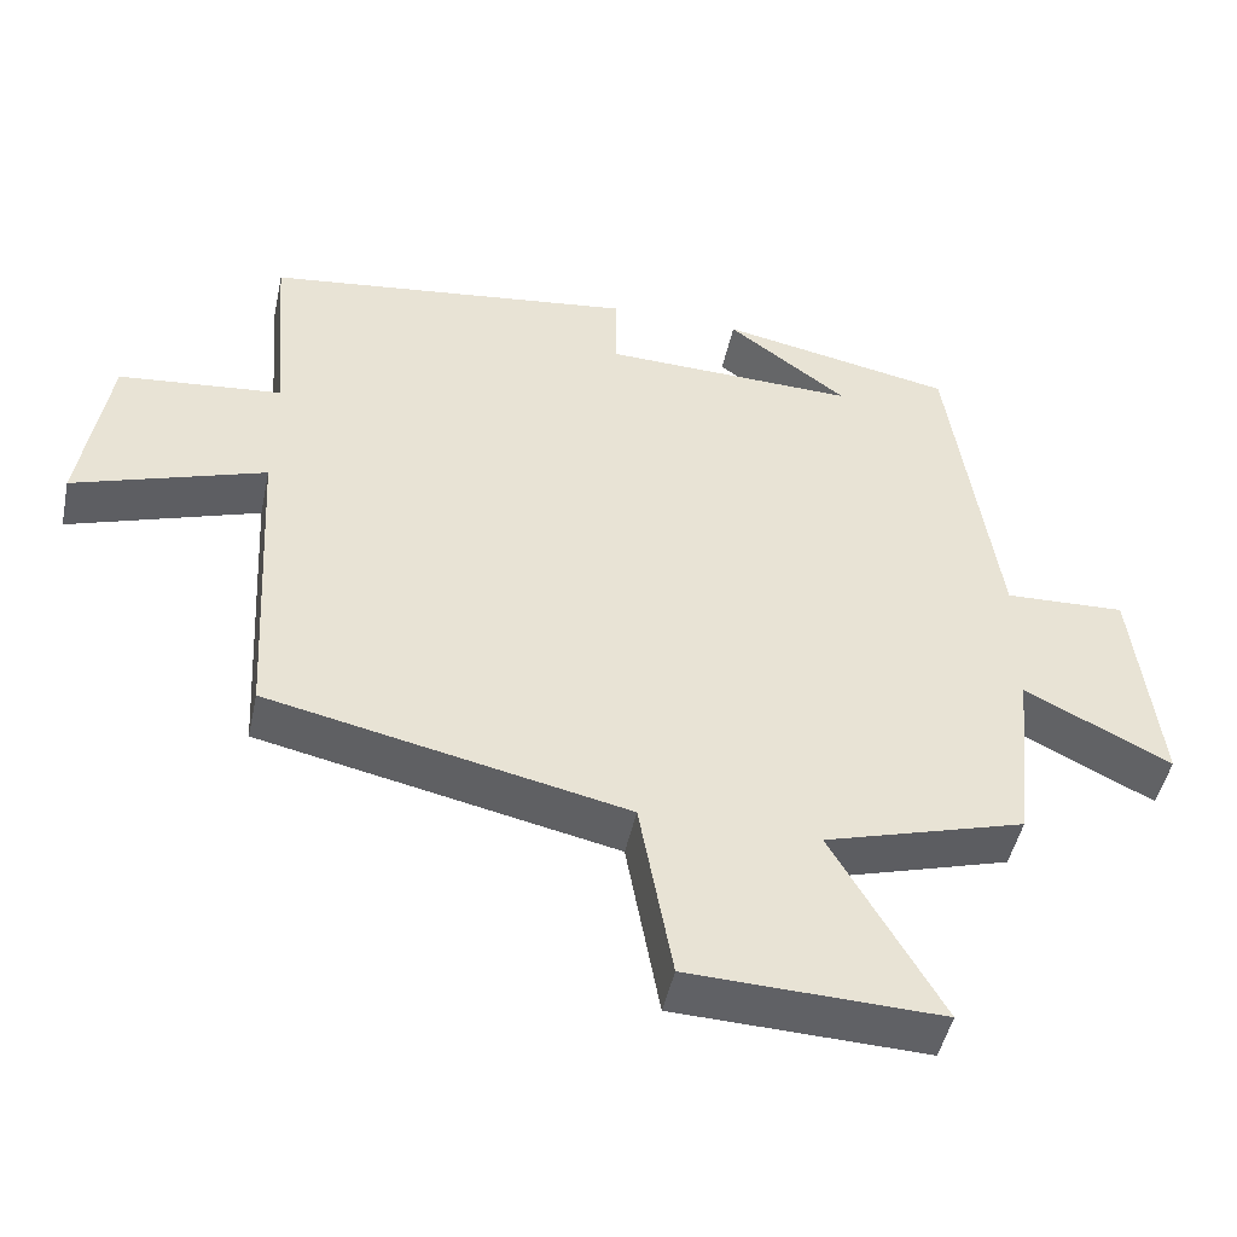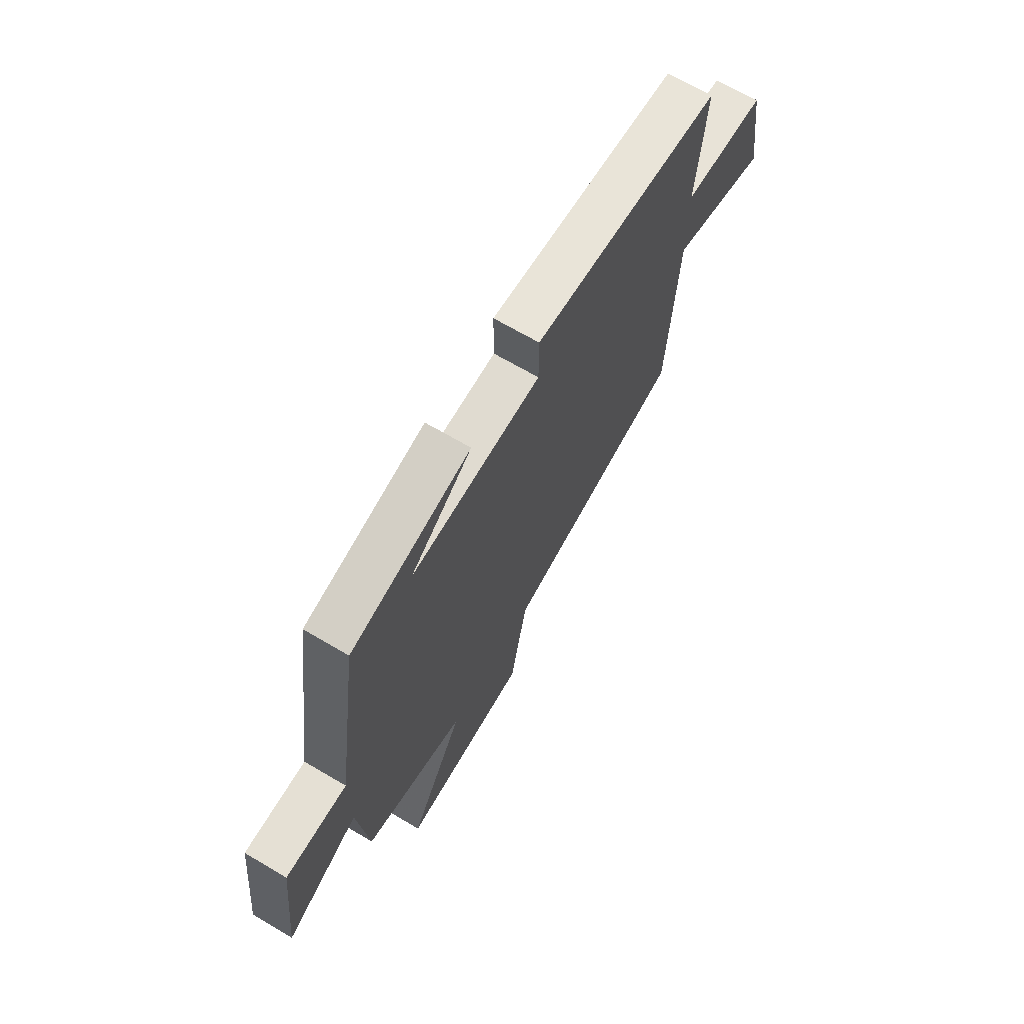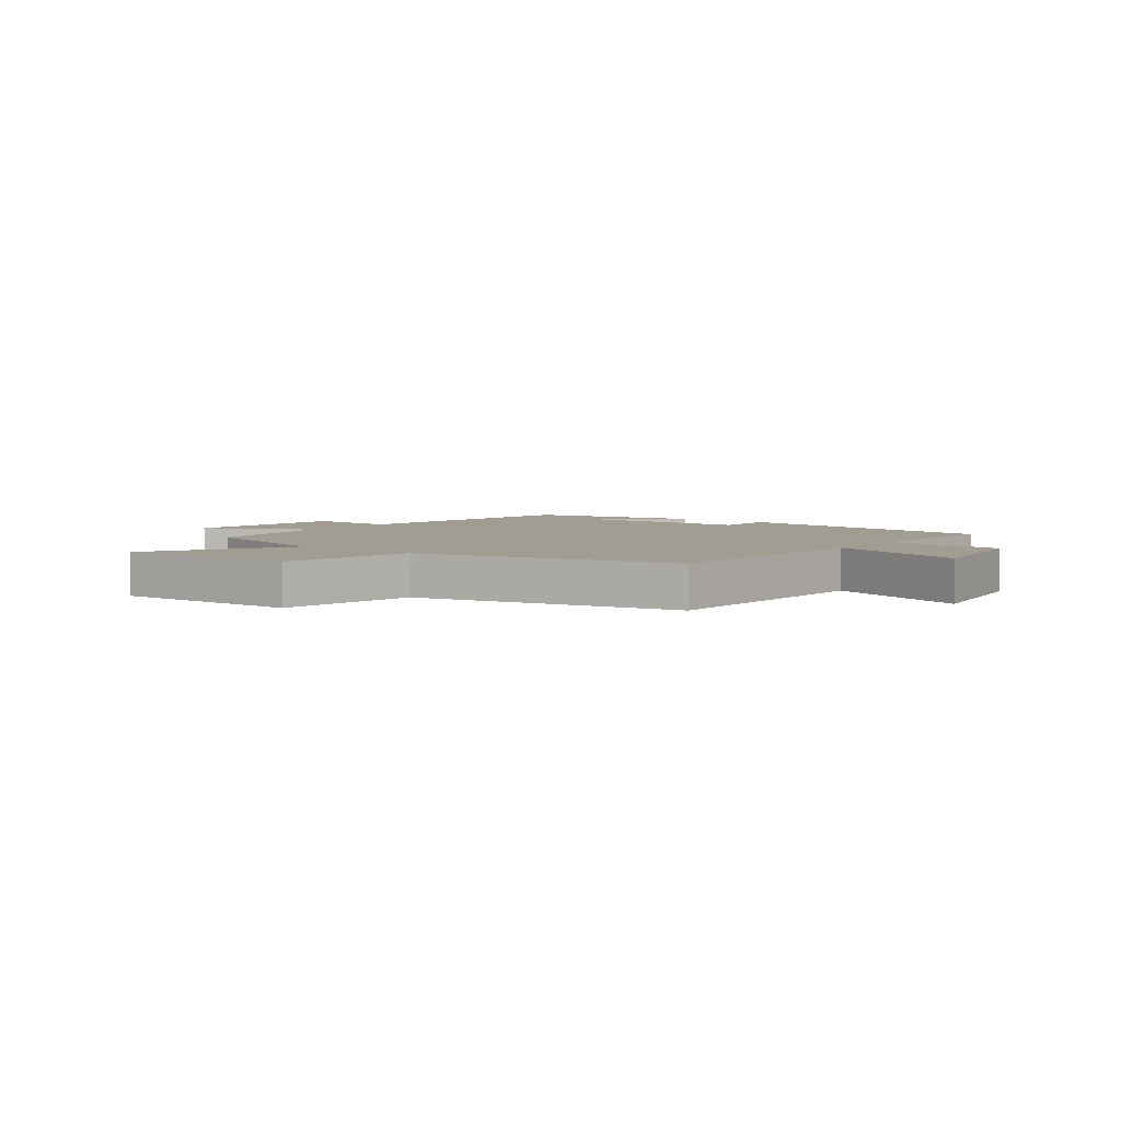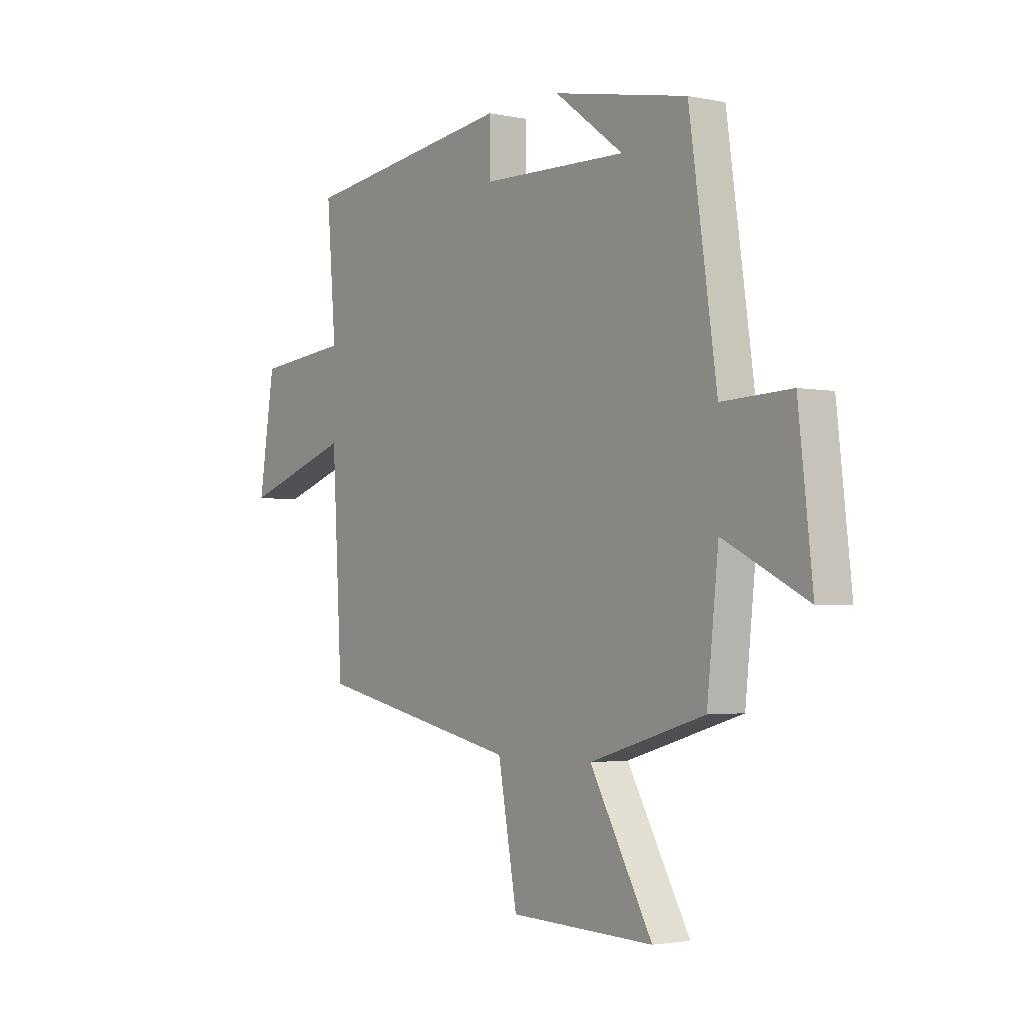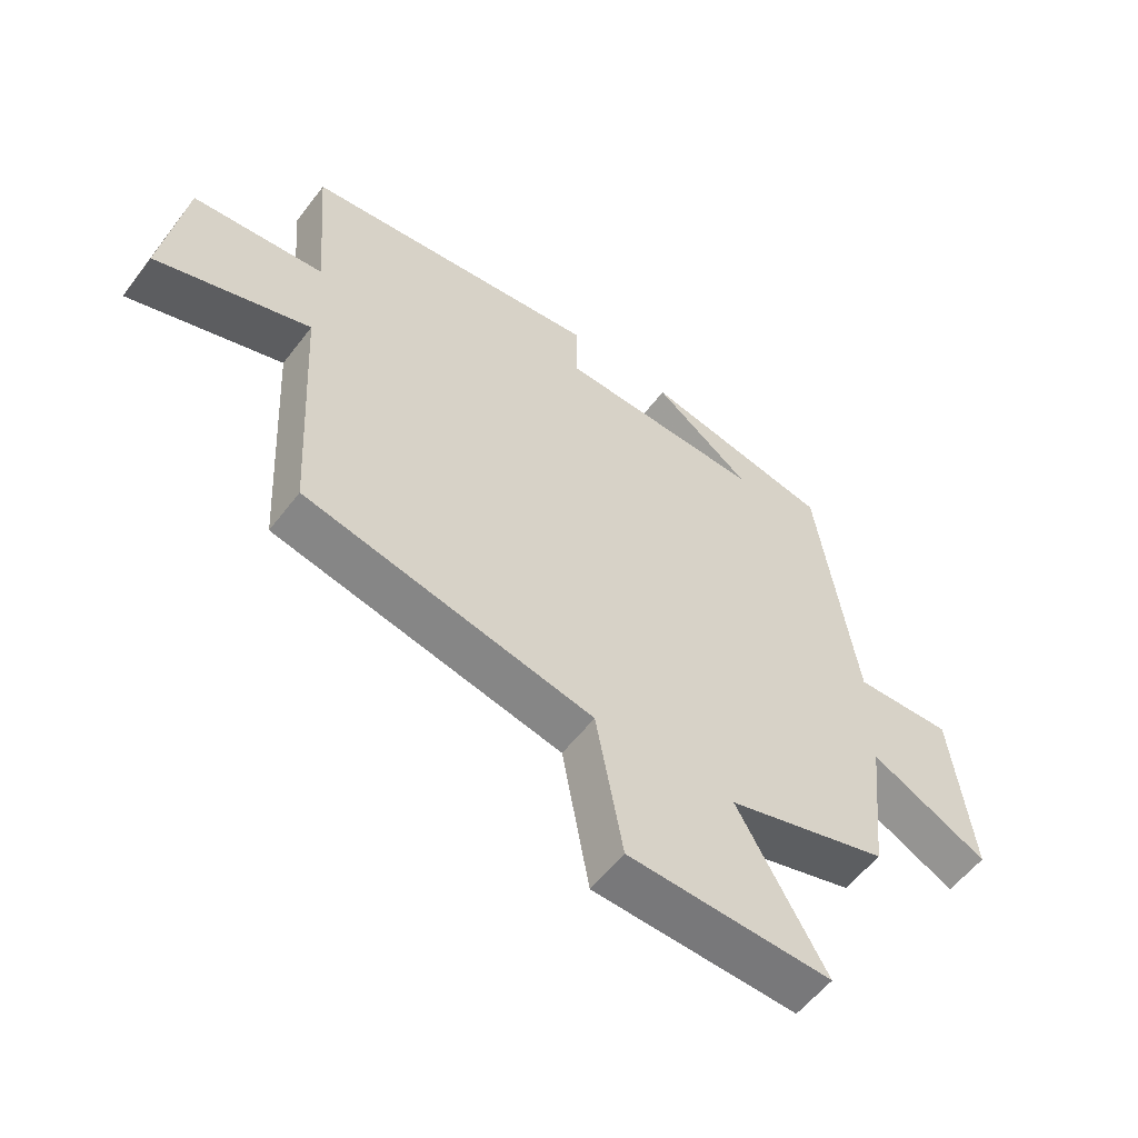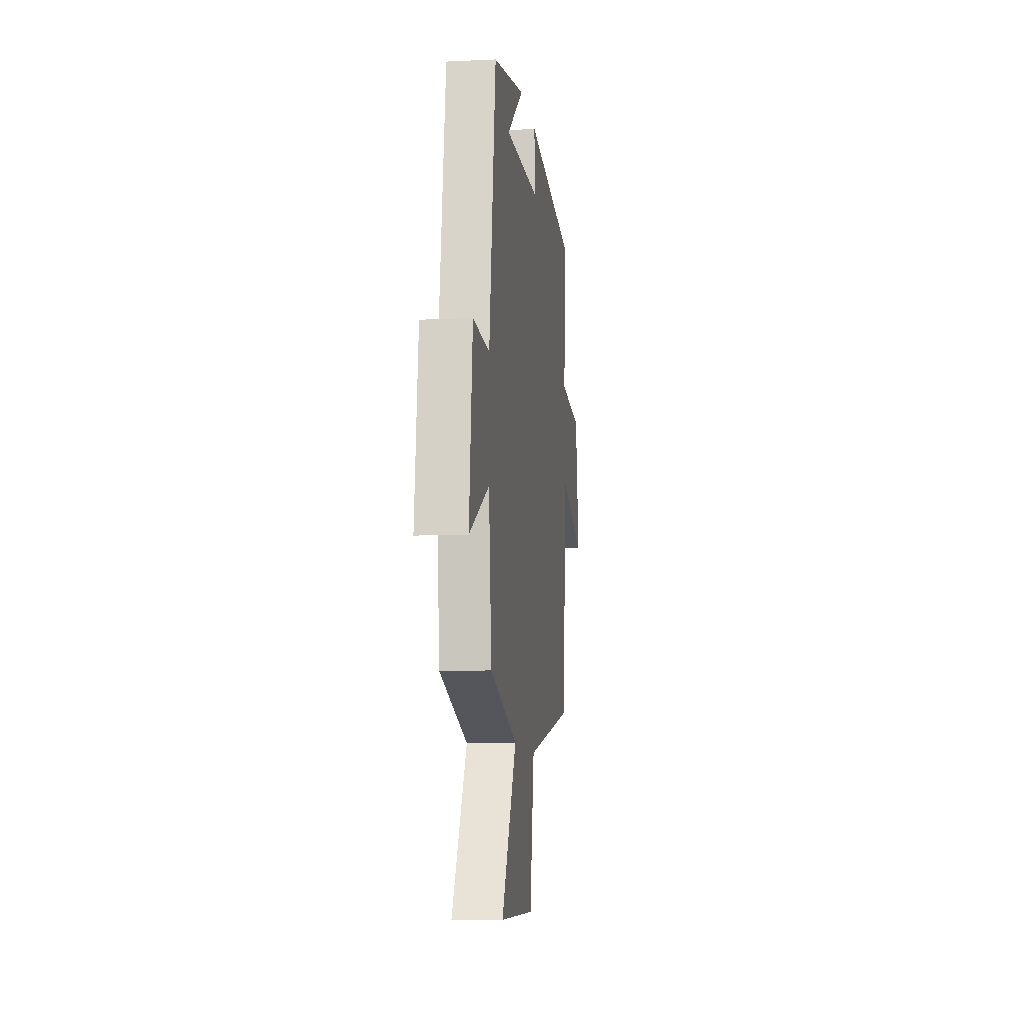
<metadata>
{"format":"obj","ext":"obj","renderer":"f3d","projection":"perspective","resolution":1024,"background":"white","views":[{"elev":-47.7,"azim":-12.1,"up":"+Z"},{"elev":68.4,"azim":120.5,"up":"+Z"},{"elev":4.6,"azim":-142.8,"up":"+Y"},{"elev":-2.6,"azim":54.0,"up":"+Z"},{"elev":-56.6,"azim":-36.9,"up":"+Z"},{"elev":-9.5,"azim":97.1,"up":"+Z"}]}
</metadata>
<code>
v -0.477 0.07 -0.401
v -0.5 0.07 0.01
v -0.747 0.07 -0.074
v -0.711 0.07 0.156
v -0.5 0.07 0.178
v -0.521 0.07 0.436
v -0.04 0.07 0.5
v -0.04 0.07 0.392
v 0.29 0.07 0.384
v 0.134 0.07 0.5
v 0.438 0.07 0.441
v 0.5 0.07 0.006
v 0.657 0.07 0.013
v 0.689 0.07 -0.273
v 0.5 0.07 -0.178
v 0.474 0.07 -0.422
v 0.214 0.07 -0.5
v 0.355 0.07 -0.749
v 0.029 0.07 -0.739
v -0.014 0.07 -0.5
v -0.477 0 -0.401
v -0.5 0 0.01
v -0.747 0 -0.074
v -0.711 0 0.156
v -0.5 0 0.178
v -0.521 0 0.436
v -0.04 0 0.5
v -0.04 0 0.392
v 0.29 0 0.384
v 0.134 0 0.5
v 0.438 0 0.441
v 0.5 0 0.006
v 0.657 0 0.013
v 0.689 0 -0.273
v 0.5 0 -0.178
v 0.474 0 -0.422
v 0.214 0 -0.5
v 0.355 0 -0.749
v 0.029 0 -0.739
v -0.014 0 -0.5
f 17 18 19 20
f 15 16 17 20
f 15 20 1 2
f 12 13 14 15
f 12 15 2
f 11 12 2
f 9 10 11
f 9 11 2 3
f 8 9 3
f 5 6 7 8
f 5 8 3
f 3 4 5
f 40 39 38 37
f 40 37 36 35
f 22 21 40 35
f 35 34 33 32
f 22 35 32
f 22 32 31
f 31 30 29
f 23 22 31 29
f 23 29 28
f 28 27 26 25
f 23 28 25
f 25 24 23
f 1 21 22 2
f 2 22 23 3
f 3 23 24 4
f 4 24 25 5
f 5 25 26 6
f 6 26 27 7
f 7 27 28 8
f 8 28 29 9
f 9 29 30 10
f 10 30 31 11
f 11 31 32 12
f 12 32 33 13
f 13 33 34 14
f 14 34 35 15
f 15 35 36 16
f 16 36 37 17
f 17 37 38 18
f 18 38 39 19
f 19 39 40 20
f 20 40 21 1

</code>
